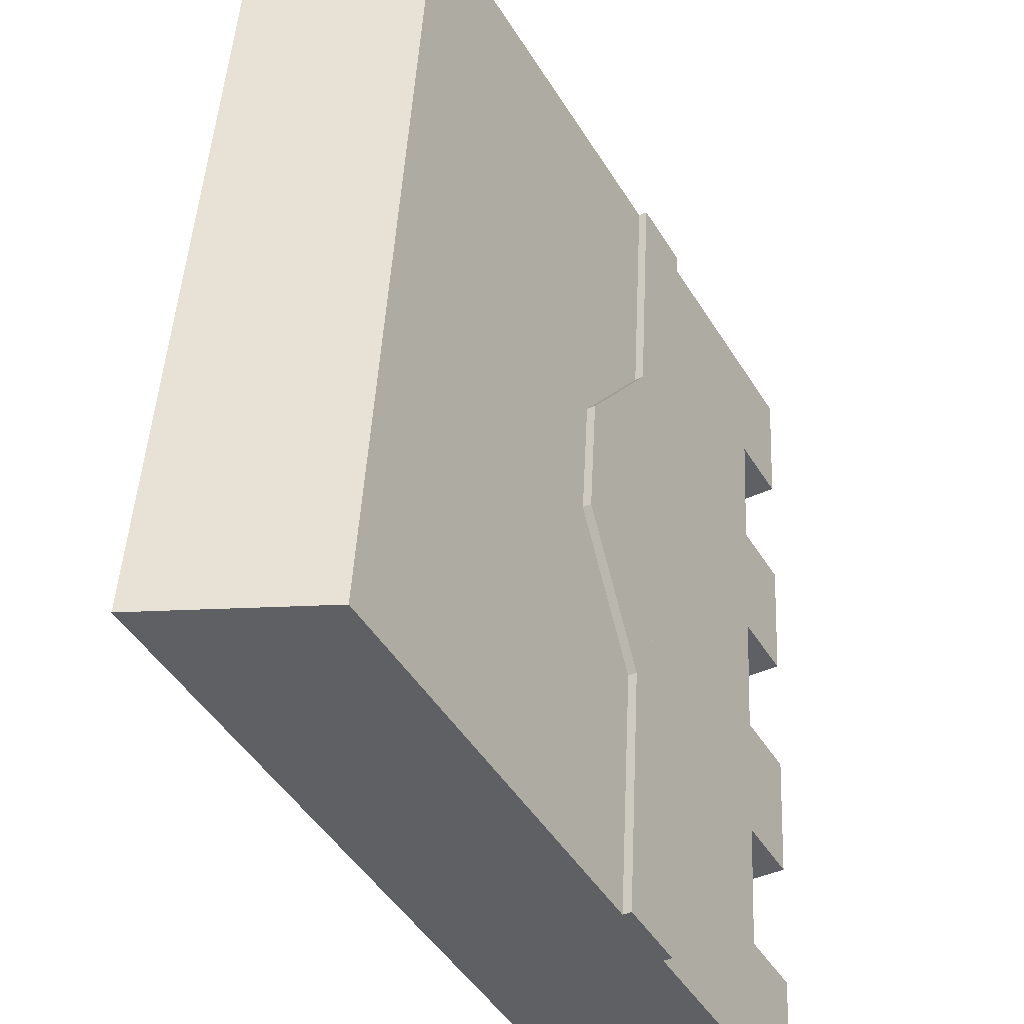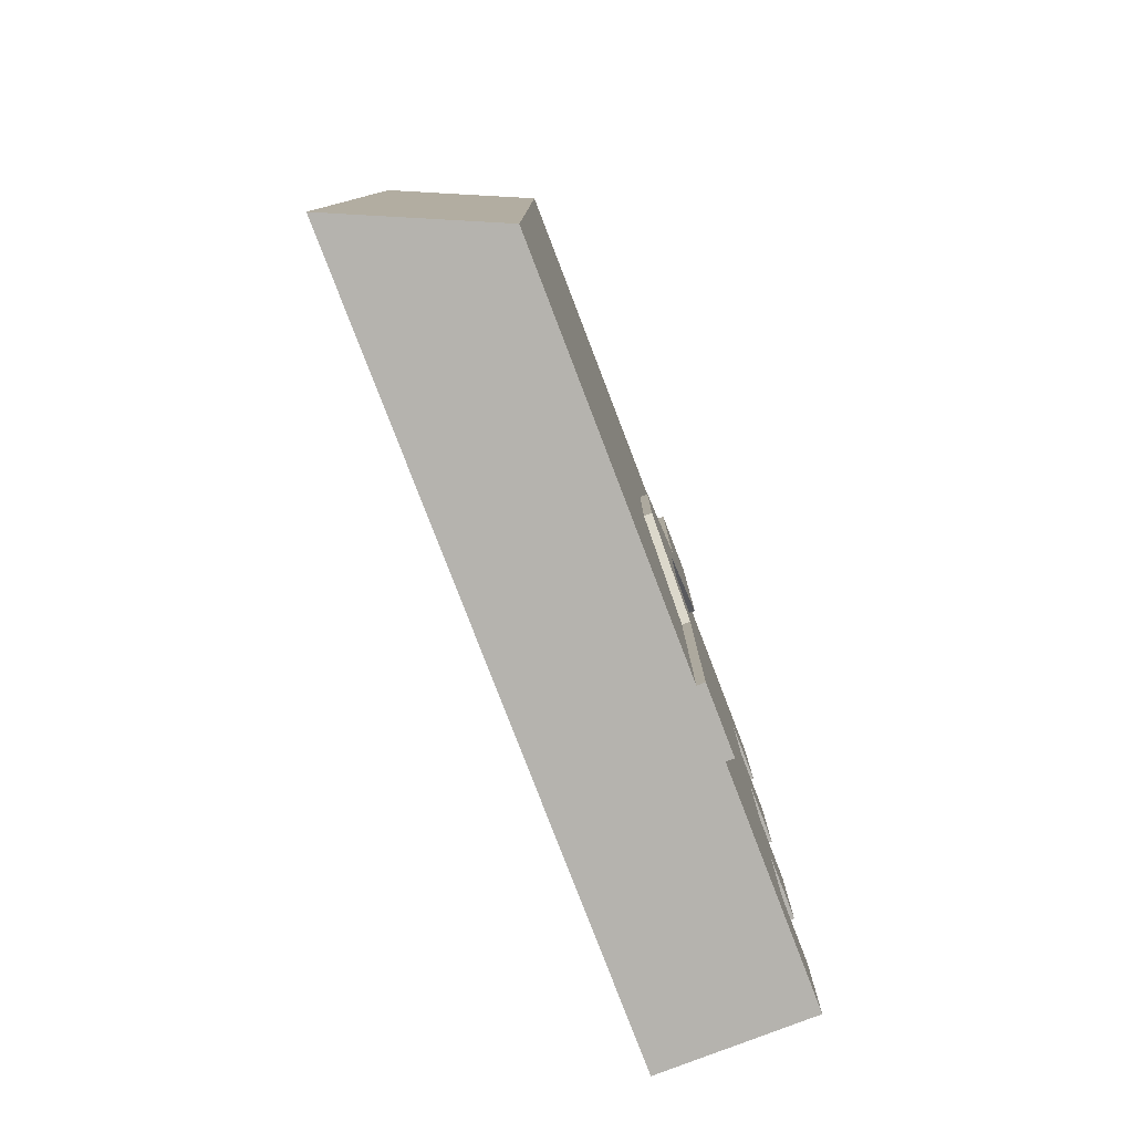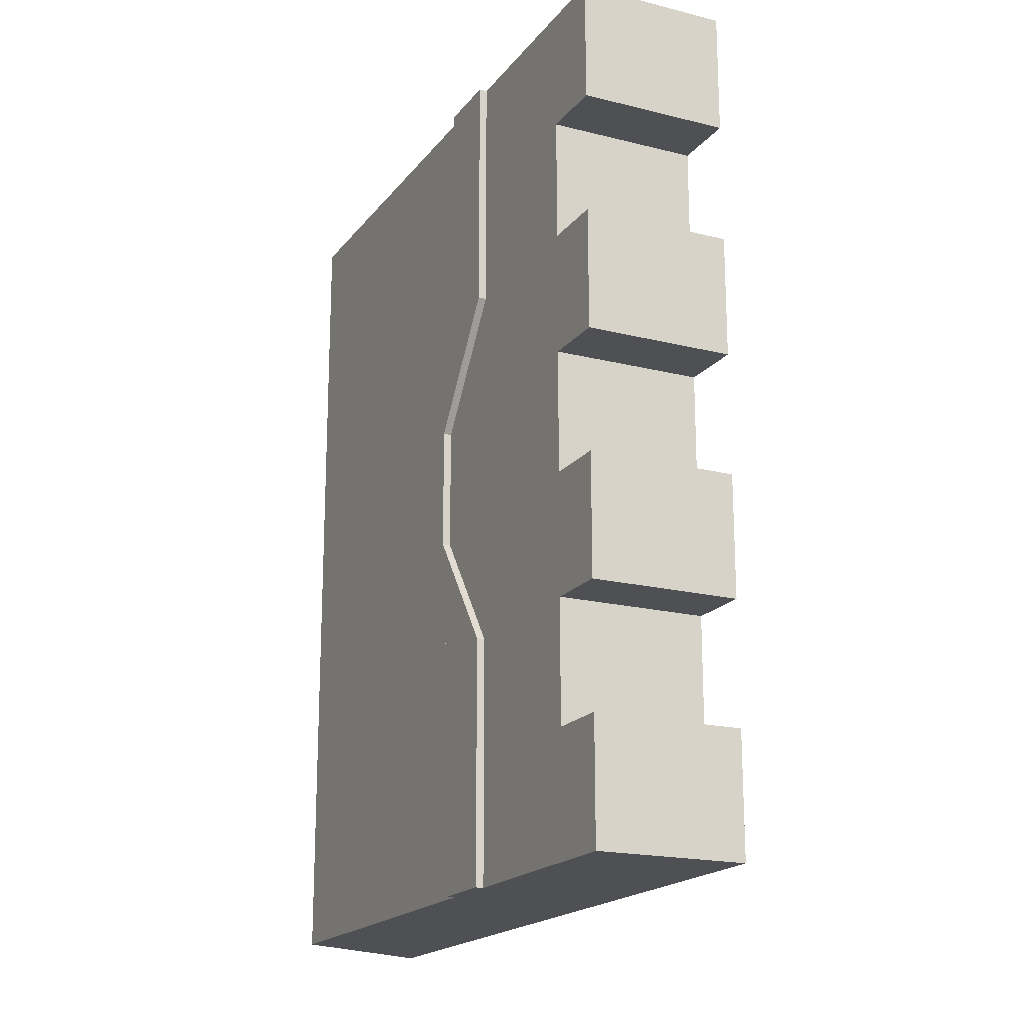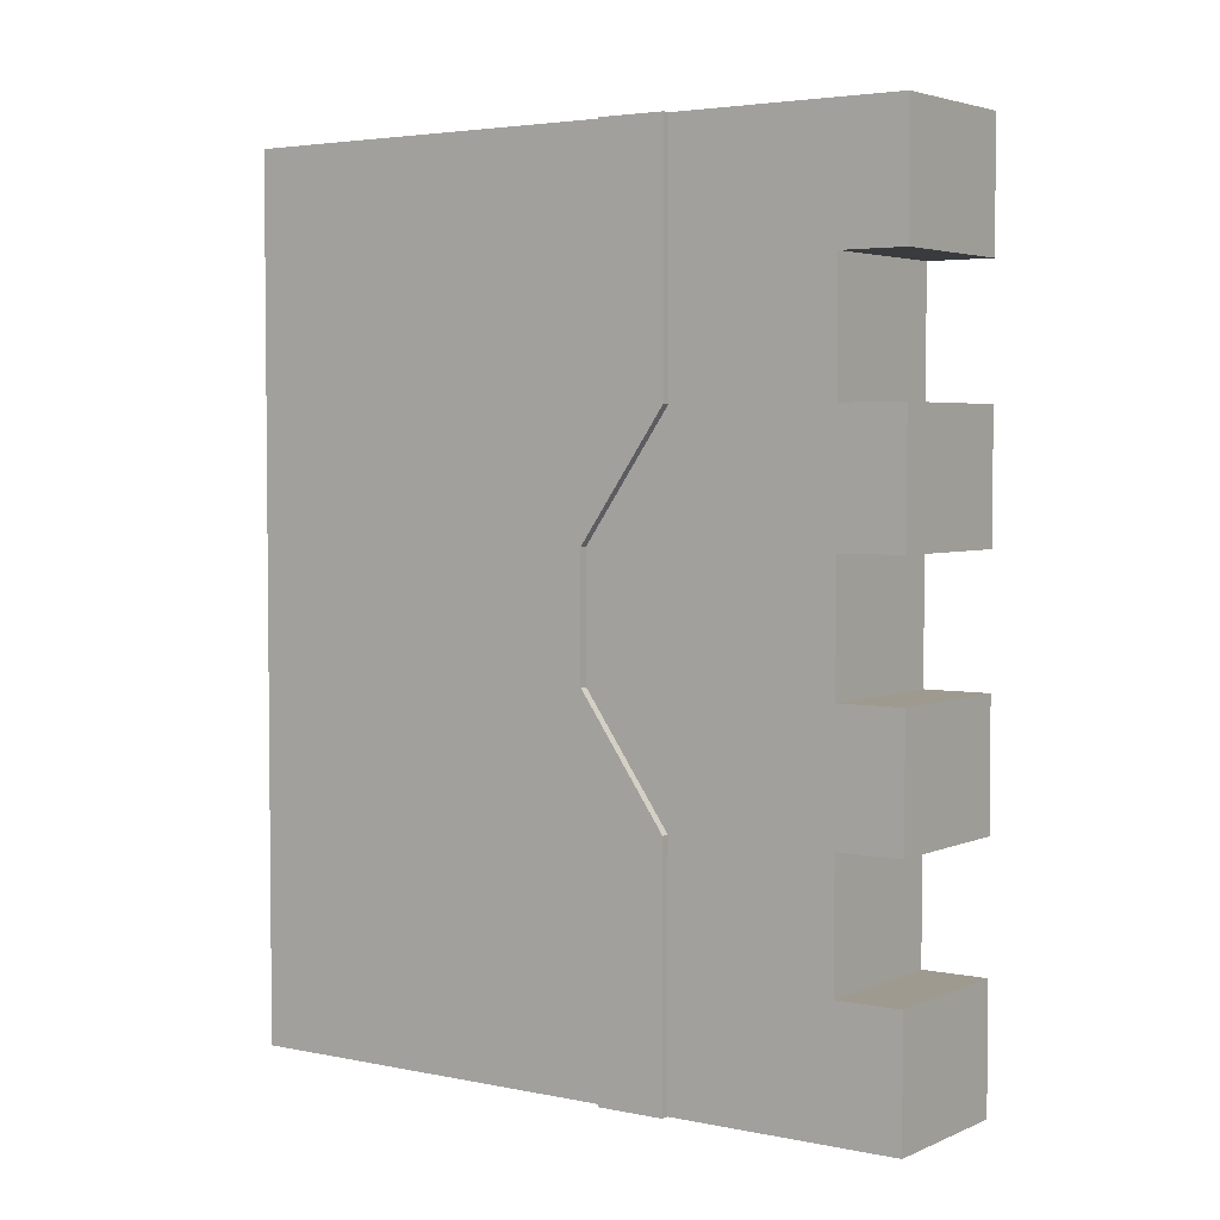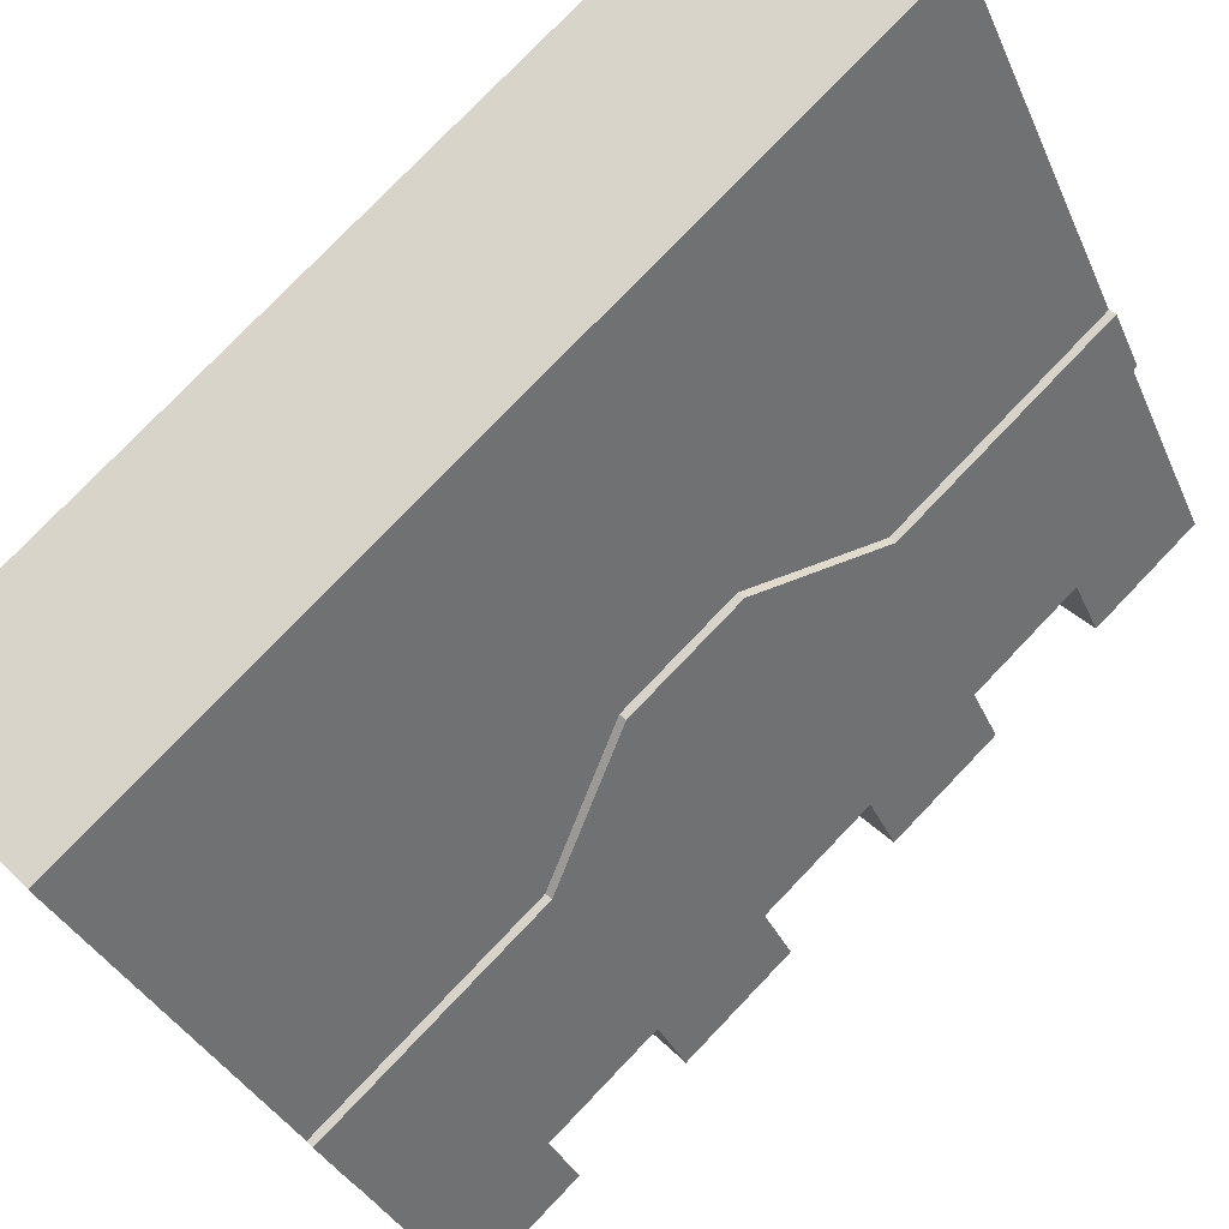
<metadata>
{"format":"obj","ext":"obj","renderer":"f3d","projection":"perspective","resolution":1024,"background":"white","views":[{"elev":45.1,"azim":2.8,"up":"+Z"},{"elev":-79.9,"azim":-9.0,"up":"+Y"},{"elev":-18.7,"azim":124.3,"up":"+Y"},{"elev":3.6,"azim":95.2,"up":"+Y"},{"elev":77.6,"azim":43.7,"up":"+Z"}]}
</metadata>
<code>
g SM_Tile_Hex_Flat_02.001
v -2.485 -0.03205 -1.058
v -2.343 -0.03205 -1.305
v -2.292 -0.03205 -1.394
v -2.266 -0.2276 -0.9567
v -2.135 -0.2276 -1.184
v -2.083 -0.2276 -1.273
v -2.335 -0.6187 -0.8378
v -2.135 -0.6187 -1.184
v -2.083 -0.6187 -1.273
v -2.485 -0.8142 -1.058
v -2.343 -0.8142 -1.305
v -2.292 -0.8142 -1.394
v -2.896 -0.03203 -0.3471
v -2.896 0.1635 -0.3471
v -2.633 0.1635 -0.3204
v -2.633 -0.03212 -0.3204
v -2.896 -0.2276 -0.3471
v -2.633 -0.2276 -0.3204
v -2.896 -0.4231 -0.3472
v -2.633 -0.4232 -0.3205
v -2.896 -0.6186 -0.3472
v -2.634 -0.6187 -0.3205
v -2.896 -0.8141 -0.3472
v -2.634 -0.8142 -0.3205
v -2.896 -1.01 -0.3473
v -2.634 -1.01 -0.3205
v -2.896 -1.205 -0.3473
v -2.634 -1.205 -0.3206
v -2.485 0.1635 -1.058
v -2.292 0.1635 -1.394
v -2.083 0.1634 -1.273
v -2.266 0.1634 -0.9566
v -2.32 0.1634 -0.8636
v -2.544 0.1635 -0.956
v -2.485 0.1635 -1.058
v -2.266 0.1634 -0.9566
v -2.292 -0.03205 -1.394
v -2.292 0.1635 -1.394
v -2.485 -0.03205 -1.058
v -2.485 0.1635 -1.058
v -2.343 -0.2276 -1.305
v -2.343 -0.03205 -1.305
v -2.485 -0.2276 -1.058
v -2.32 -0.03212 -0.8636
v -2.309 -0.2276 -0.8572
v -2.32 -0.2276 -0.8636
v -2.309 -0.03212 -0.8572
v -2.32 0.1634 -0.8636
v -2.309 0.1634 -0.8572
v -2.335 -0.4232 -0.8377
v -2.324 -0.4232 -0.8313
v -2.255 -0.2276 -0.9503
v -2.266 -0.2276 -0.9567
v -2.32 -0.2276 -0.8636
v -2.309 -0.2276 -0.8572
v -2.378 -0.4232 -0.7383
v -2.389 -0.4232 -0.7447
v -2.266 -0.2276 -0.9567
v -2.255 -0.2276 -0.9503
v -2.255 -0.03212 -0.9502
v -2.266 -0.03212 -0.9566
v -2.255 0.1634 -0.9502
v -2.266 0.1634 -0.9566
v -2.389 -0.4232 -0.7447
v -2.378 -0.4232 -0.7383
v -2.378 -0.6187 -0.7383
v -2.389 -0.6187 -0.7447
v -2.083 0.1634 -1.273
v -2.083 -0.03212 -1.273
v -2.135 -0.03212 -1.184
v -2.266 0.1634 -0.9566
v -2.266 -0.03212 -0.9566
v -2.135 -0.03212 -1.184
v -2.135 -0.2276 -1.184
v -2.266 -0.2276 -0.9567
v -2.083 -0.2276 -1.273
v -2.083 -0.4232 -1.273
v -2.135 -0.4232 -1.184
v -2.266 -0.2276 -0.9567
v -2.335 -0.4232 -0.8377
v -2.335 -0.4232 -0.8377
v -2.135 -0.6187 -1.184
v -2.335 -0.6187 -0.8378
v -2.083 -0.6187 -1.273
v -2.083 -0.8142 -1.274
v -2.135 -0.8142 -1.184
v -2.266 -0.8142 -0.9568
v -2.335 -0.6187 -0.8378
v -2.084 -1.01 -1.274
v -2.084 -1.205 -1.274
v -2.266 -1.205 -0.9568
v -2.135 -1.01 -1.184
v -2.266 -1.01 -0.9568
v -2.266 -0.8142 -0.9568
v -2.135 -1.01 -1.184
v -2.135 -0.8142 -1.184
v -2.486 -1.205 -1.058
v -2.292 -1.205 -1.394
v -2.292 -1.01 -1.394
v -2.343 -1.01 -1.305
v -2.485 -1.01 -1.058
v -2.343 -1.01 -1.305
v -2.485 -0.8142 -1.058
v -2.343 -0.8142 -1.305
v -2.554 -0.6186 -0.9393
v -2.485 -0.8142 -1.058
v -2.343 -0.6186 -1.305
v -2.292 -0.6186 -1.394
v -2.292 -0.8142 -1.394
v -2.554 -0.4231 -0.9393
v -2.343 -0.4231 -1.305
v -2.292 -0.4231 -1.394
v -2.292 -0.2276 -1.394
v -2.343 -0.2276 -1.305
v -2.485 -0.2276 -1.058
v -2.544 -0.03204 -0.956
v -2.544 0.1635 -0.956
v -2.896 0.1635 -0.3471
v -2.896 -0.03203 -0.3471
v -2.544 -0.2276 -0.956
v -2.896 -0.2276 -0.3471
v -2.292 0.1635 -1.394
v -2.292 -0.03205 -1.394
v -2.083 -0.03212 -1.273
v -2.083 0.1634 -1.273
v -2.292 -0.03205 -1.394
v -2.343 -0.03205 -1.305
v -2.135 -0.03212 -1.184
v -2.083 -0.03212 -1.273
v -2.292 -0.2276 -1.394
v -2.292 -0.4231 -1.394
v -2.083 -0.4232 -1.273
v -2.083 -0.2276 -1.273
v -2.292 -0.6186 -1.394
v -2.292 -0.8142 -1.394
v -2.083 -0.8142 -1.274
v -2.083 -0.6187 -1.273
v -2.292 -1.01 -1.394
v -2.292 -1.205 -1.394
v -2.084 -1.205 -1.274
v -2.084 -1.01 -1.274
v -2.084 -1.01 -1.274
v -2.135 -1.01 -1.184
v -2.343 -1.01 -1.305
v -2.292 -1.01 -1.394
v -2.613 -0.4231 -0.8371
v -2.544 -0.2276 -0.956
v -2.896 -0.2276 -0.3471
v -2.896 -0.4231 -0.3472
v -2.613 -0.6186 -0.8372
v -2.613 -0.4231 -0.8371
v -2.896 -0.6186 -0.3472
v -2.544 -0.8142 -0.9561
v -2.613 -0.6186 -0.8372
v -2.896 -0.6186 -0.3472
v -2.896 -0.8141 -0.3472
v -2.544 -1.01 -0.9562
v -2.544 -0.8142 -0.9561
v -2.896 -1.01 -0.3473
v -2.545 -1.205 -0.9562
v -2.896 -1.205 -0.3473
v -2.389 -0.6187 -0.7447
v -2.378 -0.6187 -0.7383
v -2.309 -0.8142 -0.8573
v -2.32 -0.8142 -0.8637
v -2.343 -0.03205 -1.305
v -2.343 -0.2276 -1.305
v -2.135 -0.2276 -1.184
v -2.135 -0.03212 -1.184
v -2.343 -0.4231 -1.305
v -2.343 -0.6186 -1.305
v -2.135 -0.6187 -1.184
v -2.135 -0.4232 -1.184
v -2.343 -0.8142 -1.305
v -2.343 -1.01 -1.305
v -2.135 -1.01 -1.184
v -2.135 -0.8142 -1.184
v -2.083 -0.2276 -1.273
v -2.135 -0.2276 -1.184
v -2.343 -0.2276 -1.305
v -2.292 -0.2276 -1.394
v -2.292 -0.4231 -1.394
v -2.343 -0.4231 -1.305
v -2.135 -0.4232 -1.184
v -2.083 -0.4232 -1.273
v -2.083 -0.6187 -1.273
v -2.135 -0.6187 -1.184
v -2.343 -0.6186 -1.305
v -2.292 -0.6186 -1.394
v -2.292 -0.8142 -1.394
v -2.343 -0.8142 -1.305
v -2.135 -0.8142 -1.184
v -2.083 -0.8142 -1.274
v -2.343 -0.6186 -1.305
v -2.343 -0.4231 -1.305
v -2.554 -0.4231 -0.9393
v -2.554 -0.6186 -0.9393
v -2.32 -1.205 -0.8638
v -2.266 -1.205 -0.9568
v -2.486 -1.205 -1.058
v -2.545 -1.205 -0.9562
v -2.084 -1.205 -1.274
v -2.292 -1.205 -1.394
v -2.486 -1.205 -1.058
v -2.266 -1.205 -0.9568
v -2.634 -1.205 -0.3206
v -2.32 -1.205 -0.8638
v -2.545 -1.205 -0.9562
v -2.896 -1.205 -0.3473
v -2.633 -0.03212 -0.3204
v -2.633 0.1635 -0.3204
v -2.32 0.1634 -0.8636
v -2.32 -0.03212 -0.8636
v -2.633 -0.2276 -0.3204
v -2.32 -0.2276 -0.8636
v -2.486 -1.205 -1.058
v -2.544 -1.01 -0.9562
v -2.545 -1.205 -0.9562
v -2.485 -1.01 -1.058
v -2.544 -0.8142 -0.9561
v -2.485 -0.8142 -1.058
v -2.485 -0.8142 -1.058
v -2.554 -0.6186 -0.9393
v -2.613 -0.6186 -0.8372
v -2.544 -0.8142 -0.9561
v -2.554 -0.6186 -0.9393
v -2.554 -0.4231 -0.9393
v -2.613 -0.4231 -0.8371
v -2.613 -0.6186 -0.8372
v -2.554 -0.4231 -0.9393
v -2.485 -0.2276 -1.058
v -2.544 -0.2276 -0.956
v -2.613 -0.4231 -0.8371
v -2.485 -0.2276 -1.058
v -2.544 -0.03204 -0.956
v -2.544 -0.2276 -0.956
v -2.485 -0.03205 -1.058
v -2.544 0.1635 -0.956
v -2.485 0.1635 -1.058
v -2.634 -1.205 -0.3206
v -2.32 -1.01 -0.8637
v -2.32 -1.205 -0.8638
v -2.634 -1.01 -0.3205
v -2.32 -0.8142 -0.8637
v -2.634 -0.8142 -0.3205
v -2.634 -0.6187 -0.3205
v -2.389 -0.6187 -0.7447
v -2.32 -0.8142 -0.8637
v -2.634 -0.6187 -0.3205
v -2.389 -0.4232 -0.7447
v -2.389 -0.6187 -0.7447
v -2.633 -0.4232 -0.3205
v -2.633 -0.2276 -0.3204
v -2.32 -0.2276 -0.8636
v -2.389 -0.4232 -0.7447
v -2.633 0.1635 -0.3204
v -2.896 0.1635 -0.3471
v -2.544 0.1635 -0.956
v -2.32 0.1634 -0.8636
v -2.309 -0.2276 -0.8572
v -2.255 -0.03212 -0.9502
v -2.255 -0.2276 -0.9503
v -2.309 -0.03212 -0.8572
v -2.255 0.1634 -0.9502
v -2.309 0.1634 -0.8572
v -2.378 -0.4232 -0.7383
v -2.309 -0.2276 -0.8572
v -2.255 -0.2276 -0.9503
v -2.324 -0.4232 -0.8313
v -2.378 -0.6187 -0.7383
v -2.378 -0.4232 -0.7383
v -2.324 -0.4232 -0.8313
v -2.324 -0.6187 -0.8314
v -2.309 -0.8142 -0.8573
v -2.378 -0.6187 -0.7383
v -2.324 -0.6187 -0.8314
v -2.255 -0.8142 -0.9504
v -2.309 -1.01 -0.8573
v -2.309 -0.8142 -0.8573
v -2.255 -0.8142 -0.9504
v -2.255 -1.01 -0.9504
v -2.309 -1.205 -0.8574
v -2.255 -1.205 -0.9504
v -2.335 -0.6187 -0.8378
v -2.324 -0.6187 -0.8314
v -2.324 -0.4232 -0.8313
v -2.335 -0.4232 -0.8377
v -2.266 0.1634 -0.9566
v -2.255 0.1634 -0.9502
v -2.309 0.1634 -0.8572
v -2.32 0.1634 -0.8636
v -2.266 -0.8142 -0.9568
v -2.255 -0.8142 -0.9504
v -2.324 -0.6187 -0.8314
v -2.335 -0.6187 -0.8378
v -2.266 -1.01 -0.9568
v -2.255 -0.8142 -0.9504
v -2.266 -0.8142 -0.9568
v -2.255 -1.01 -0.9504
v -2.266 -1.205 -0.9568
v -2.255 -1.205 -0.9504
v -2.32 -1.01 -0.8637
v -2.309 -1.205 -0.8574
v -2.32 -1.205 -0.8638
v -2.309 -1.01 -0.8573
v -2.32 -0.8142 -0.8637
v -2.309 -0.8142 -0.8573
v -2.32 -1.205 -0.8638
v -2.309 -1.205 -0.8574
v -2.255 -1.205 -0.9504
v -2.266 -1.205 -0.9568
g SM_Tile_Hex_Flat_02.001_0
f 3 2 1
f 6 5 4
f 9 8 7
f 12 11 10
f 15 14 13
f 16 15 13
f 16 13 17
f 18 16 17
f 18 17 19
f 20 18 19
f 20 19 21
f 22 20 21
f 22 21 23
f 24 22 23
f 24 23 25
f 26 24 25
f 26 25 27
f 28 26 27
f 31 30 29
f 32 31 29
f 35 34 33
f 36 35 33
f 39 38 37
f 39 40 38
f 39 42 41
f 43 39 41
f 46 45 44
f 45 47 44
f 44 47 48
f 47 49 48
f 52 51 50
f 53 52 50
f 56 55 54
f 57 56 54
f 60 59 58
f 61 60 58
f 62 60 61
f 63 62 61
f 66 65 64
f 67 66 64
f 70 69 68
f 70 68 71
f 71 72 70
f 74 73 72
f 75 74 72
f 78 77 76
f 78 76 79
f 79 80 78
f 82 78 81
f 83 82 81
f 86 85 84
f 84 87 86
f 84 88 87
f 91 90 89
f 89 92 91
f 91 92 93
f 93 95 94
f 95 96 94
f 99 98 97
f 97 100 99
f 100 97 101
f 101 103 102
f 103 104 102
f 107 106 105
f 106 107 108
f 106 108 109
f 112 111 110
f 110 113 112
f 110 114 113
f 110 115 114
f 118 117 116
f 119 118 116
f 119 116 120
f 121 119 120
f 124 123 122
f 125 124 122
f 128 127 126
f 129 128 126
f 132 131 130
f 133 132 130
f 136 135 134
f 137 136 134
f 140 139 138
f 141 140 138
f 144 143 142
f 145 144 142
f 148 147 146
f 149 148 146
f 149 151 150
f 152 149 150
f 155 154 153
f 156 155 153
f 156 158 157
f 159 156 157
f 159 157 160
f 161 159 160
f 164 163 162
f 165 164 162
f 168 167 166
f 169 168 166
f 172 171 170
f 173 172 170
f 176 175 174
f 177 176 174
f 180 179 178
f 181 180 178
f 184 183 182
f 185 184 182
f 188 187 186
f 189 188 186
f 192 191 190
f 193 192 190
f 196 195 194
f 197 196 194
f 200 199 198
f 201 200 198
f 204 203 202
f 205 204 202
f 208 207 206
f 209 208 206
f 212 211 210
f 213 212 210
f 213 210 214
f 215 213 214
f 218 217 216
f 217 219 216
f 217 220 219
f 220 221 219
f 224 223 222
f 225 224 222
f 228 227 226
f 229 228 226
f 232 231 230
f 233 232 230
f 236 235 234
f 235 237 234
f 235 238 237
f 238 239 237
f 242 241 240
f 241 243 240
f 241 244 243
f 244 245 243
f 247 246 245
f 248 247 245
f 251 250 249
f 250 252 249
f 254 253 252
f 255 254 252
f 258 257 256
f 259 258 256
f 262 261 260
f 261 263 260
f 261 264 263
f 264 265 263
f 268 267 266
f 269 268 266
f 272 271 270
f 273 272 270
f 276 275 274
f 277 276 274
f 280 279 278
f 281 280 278
f 281 278 282
f 283 281 282
f 286 285 284
f 287 286 284
f 290 289 288
f 291 290 288
f 294 293 292
f 295 294 292
f 298 297 296
f 297 299 296
f 296 299 300
f 299 301 300
f 304 303 302
f 303 305 302
f 302 305 306
f 305 307 306
f 310 309 308
f 311 310 308

</code>
